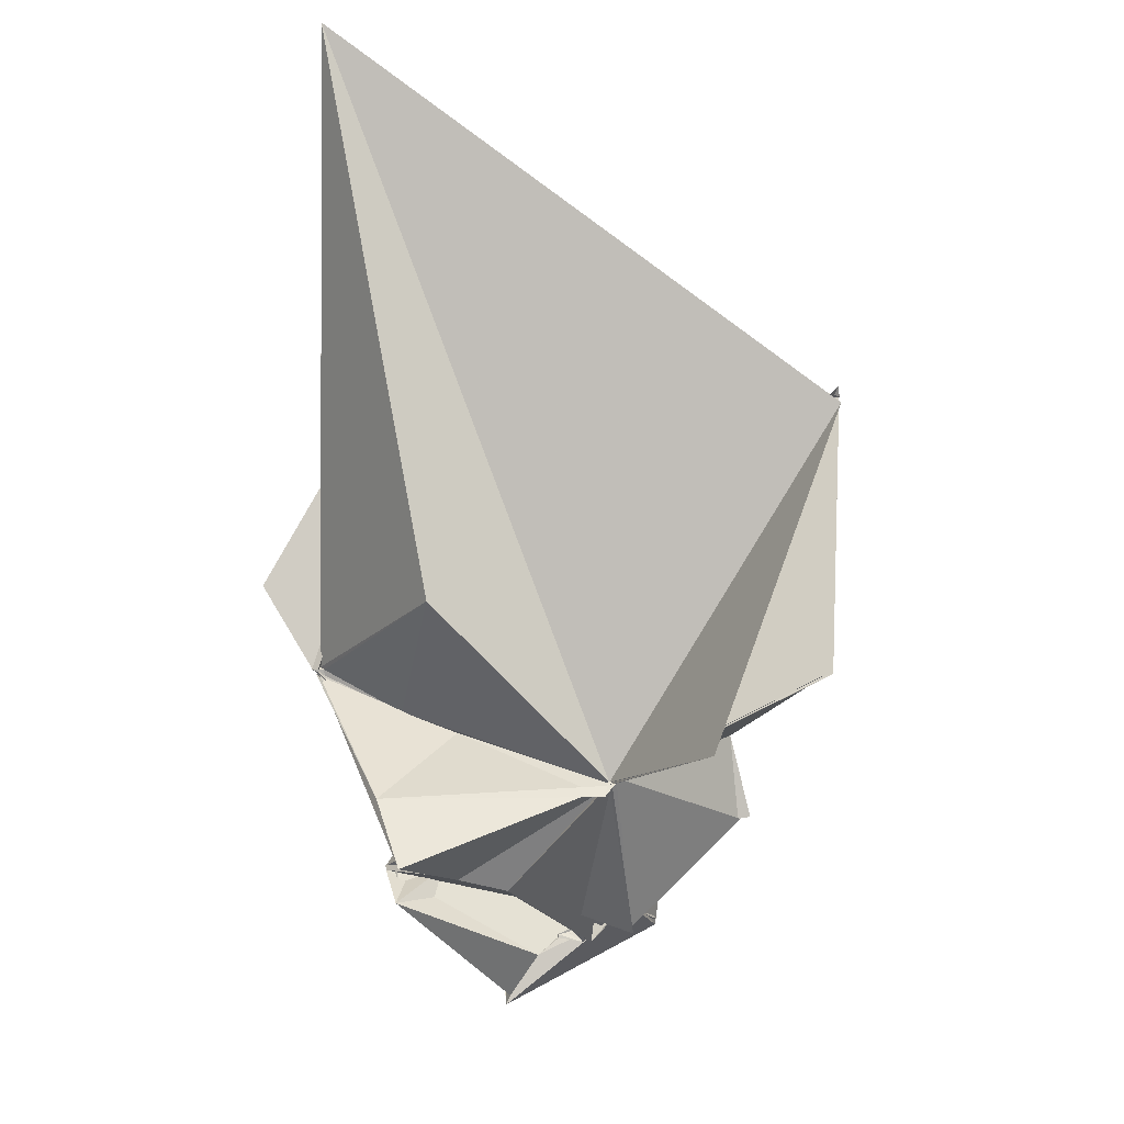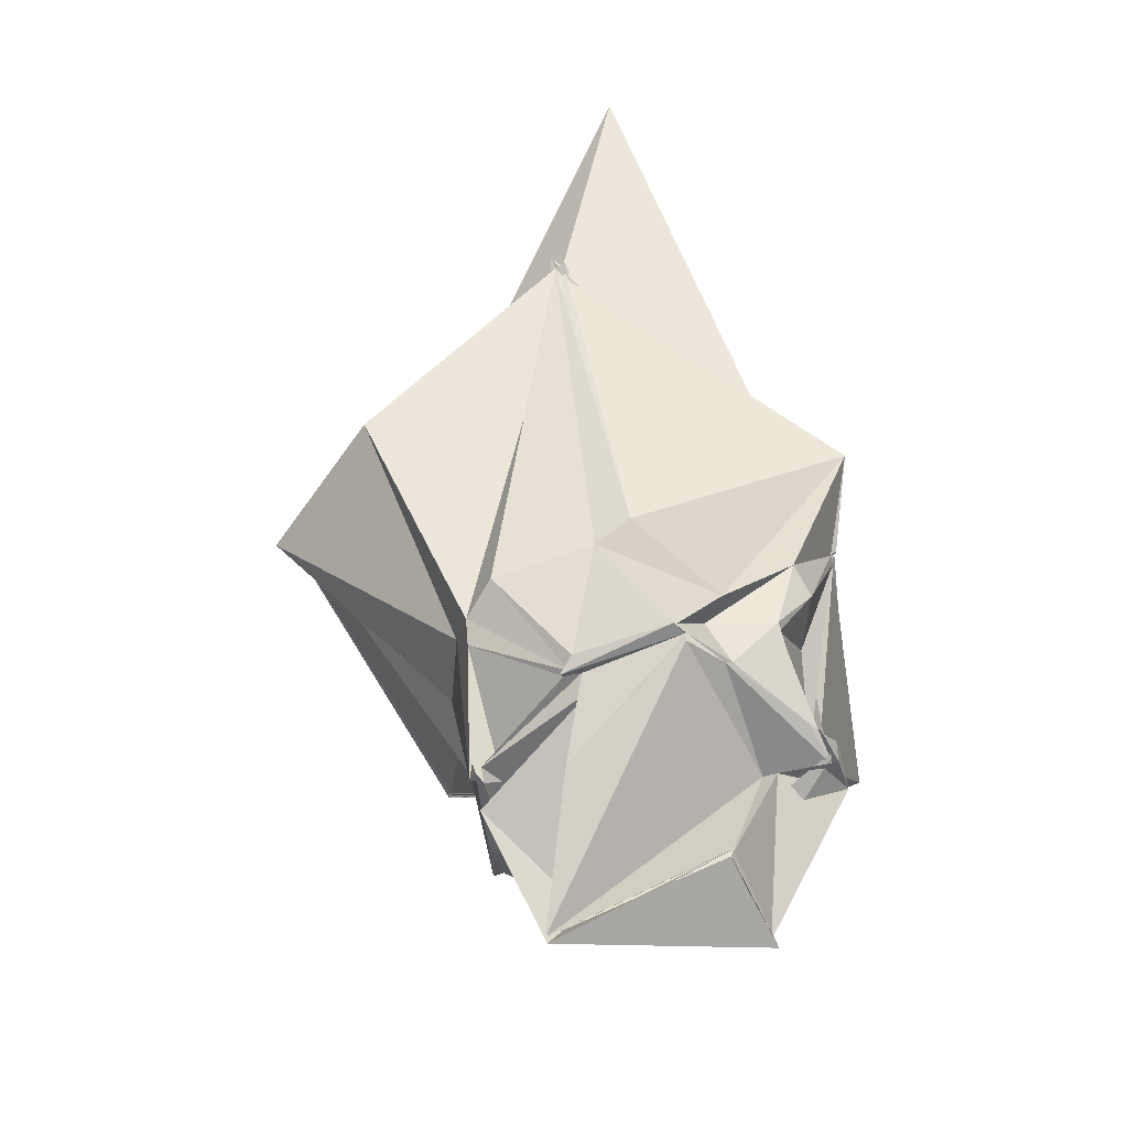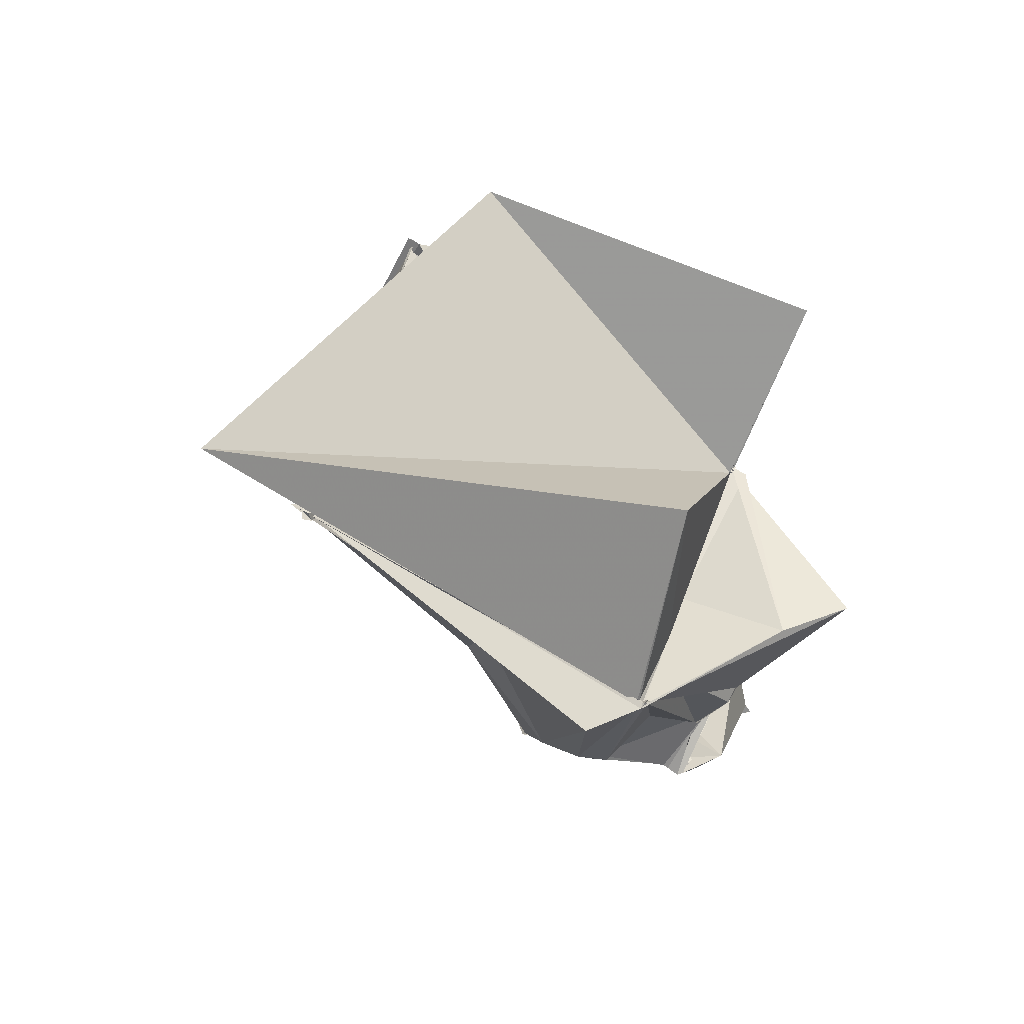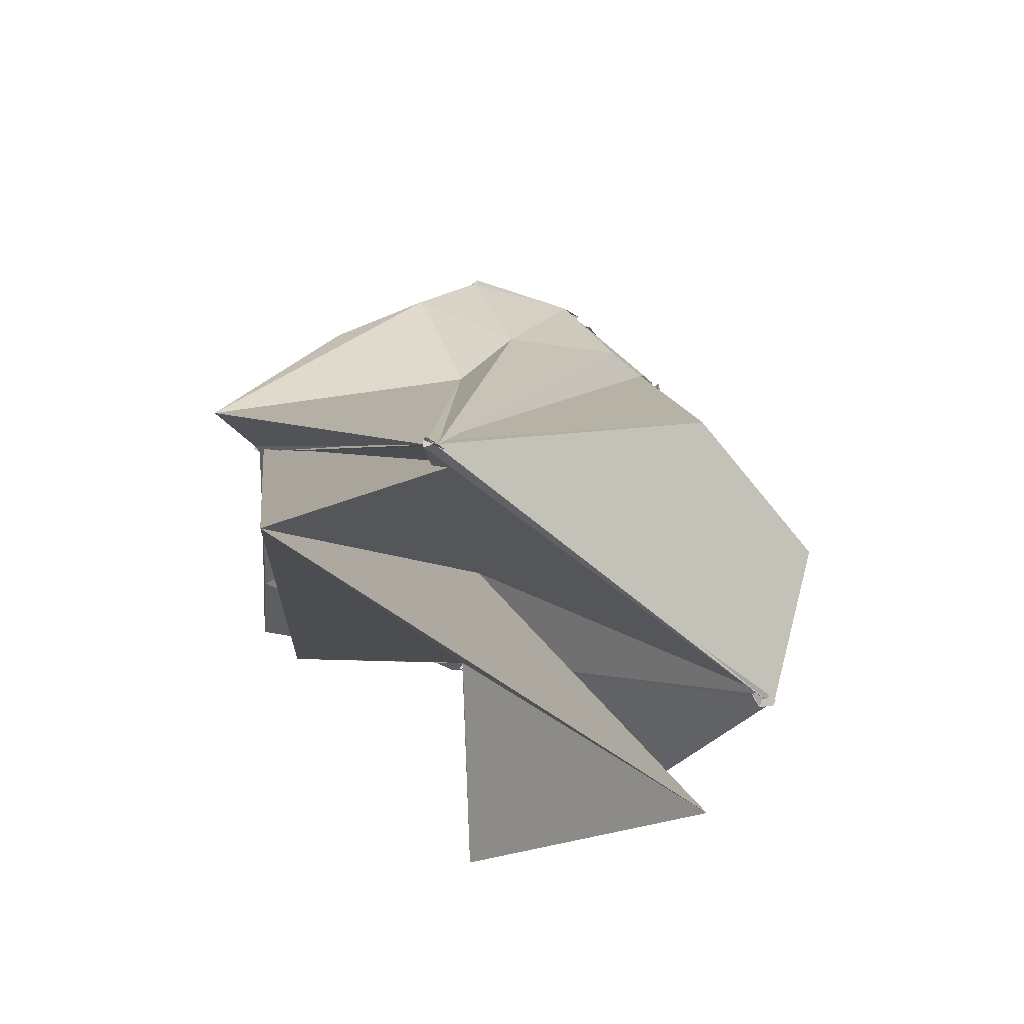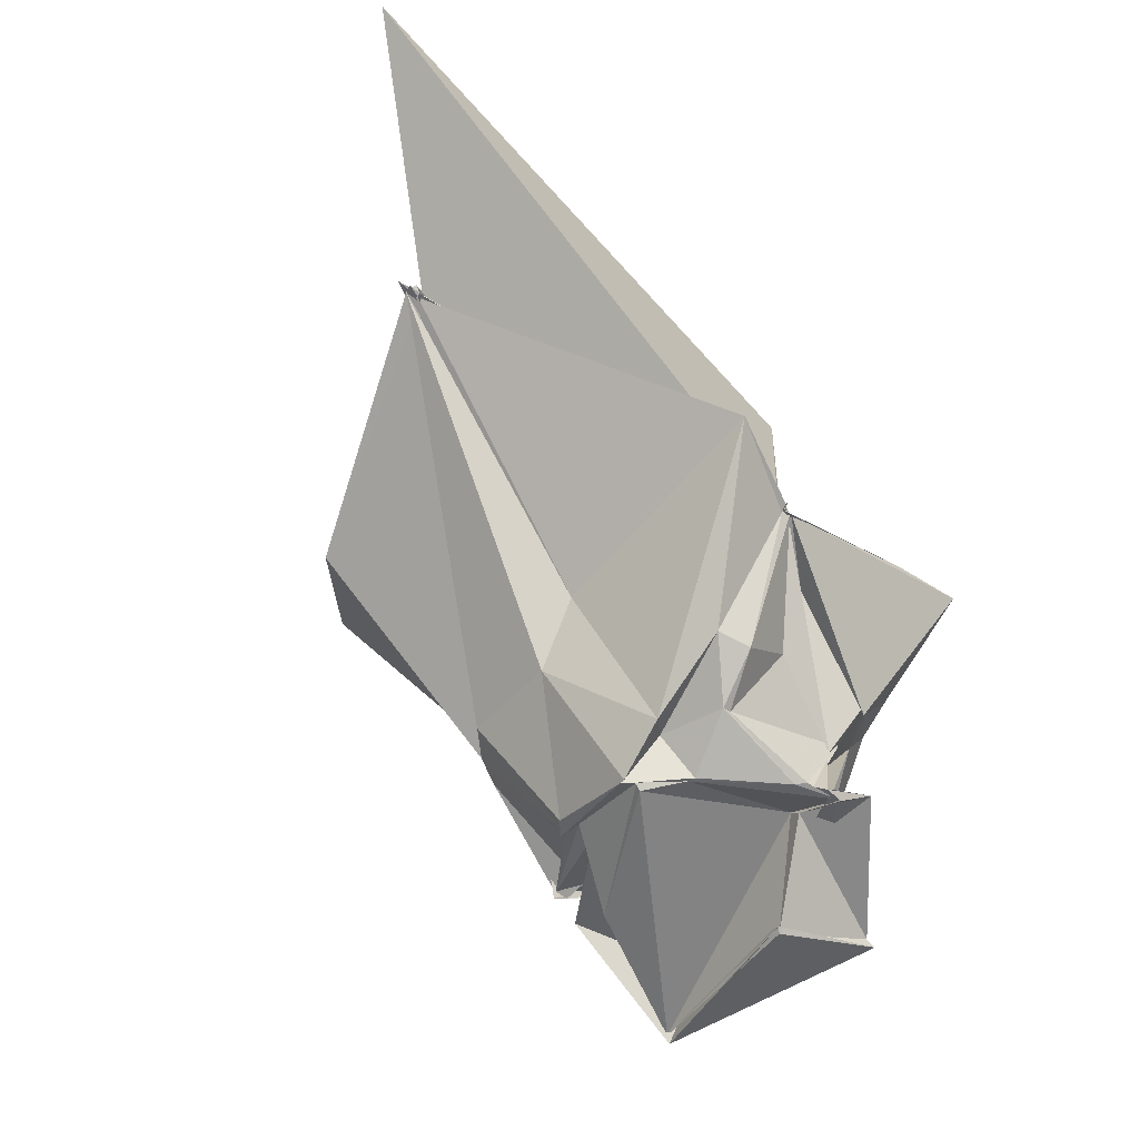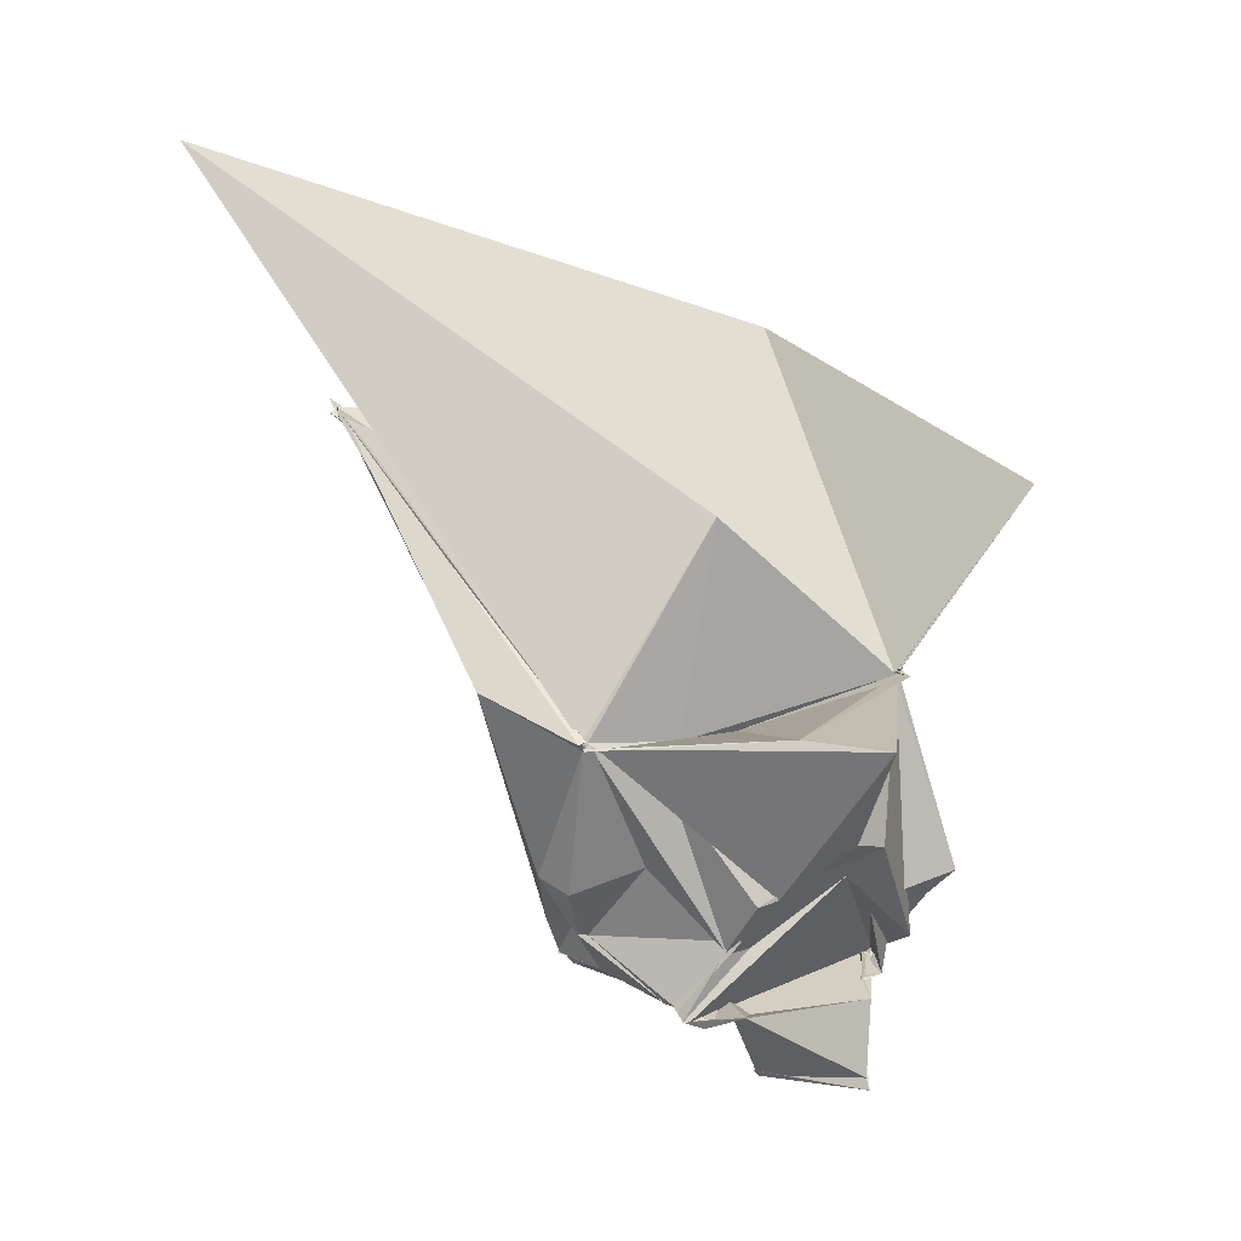
<metadata>
{"format":"obj","ext":"obj","renderer":"f3d","projection":"perspective","resolution":1024,"background":"white","views":[{"elev":49.3,"azim":-23.0,"up":"+Z"},{"elev":-68.6,"azim":-173.5,"up":"+Z"},{"elev":52.6,"azim":-119.8,"up":"+Z"},{"elev":43.6,"azim":13.0,"up":"+Y"},{"elev":-30.8,"azim":-137.3,"up":"+Z"},{"elev":14.5,"azim":-82.3,"up":"+Z"}]}
</metadata>
<code>
v -1.427 -1.523 1.238
v -2.182 -0.3981 -2.254
v 1.93 0.6961 3.001
v 1.947 0.7 3.128
v 1.933 0.6253 3.057
v -1.065 3.507 3.412
v -1.155 3.55 3.382
v -1.154 3.444 3.302
v -1.06 3.454 3.375
v -3.529 0.9558 1.11
v -3.478 0.9167 1.102
v -3.503 0.9179 1.08
v -3.452 0.9446 1.08
v -3.484 0.8189 1.075
v -3.585 -1.624 1.181
v -1.43 -1.561 1.238
v -1.438 -1.524 1.263
v -1.414 -1.556 1.232
v -1.422 -1.598 1.286
v -1.447 -1.561 1.282
v 0.703 -1.777 2.165
v 0.673 -1.74 2.121
v 1.822 0.6316 3.112
v 2.025 1.383 1.8
v 0.9392 2.606 1.625
v -1.124 3.409 3.268
v -1.043 3.495 3.39
v -1.57 1.733 0.5518
v -3.724 1.762 1.588
v -3.466 0.9377 1.048
v -3.485 0.8405 1.071
v -3.485 0.8854 1.109
v -3.123 0.2507 0.6482
v -3.094 -0.6643 -0.3068
v -2.909 -1.301 0.1474
v -1.363 -1.465 1.197
v -1.429 -1.519 1.228
v -1.414 -1.548 1.272
v -1.363 -1.534 1.289
v -1.428 -1.543 1.251
v 0.1763 -0.9104 0.3771
v 0.2256 -0.04826 0.1418
v 0.31 0.2589 0.03093
v 0.1618 0.9828 -0.1867
v 0.02711 1.275 -0.4139
v -0.241 1.612 -0.3081
v -1.223 1.763 -0.1095
v -2.336 1.429 -0.8733
v -3.029 1.389 -0.2172
v -3.167 1.104 -0.3245
v -3.04 0.4674 -0.08827
v -3 -0.2127 -0.8291
v -3.191 -0.4922 -0.3474
v -2.993 -0.8247 -0.1631
v -2.474 -1.51 -0.01035
v -1.405 -1.534 1.241
v -1.398 -2.109 -0.5677
v -1.376 -2.011 -0.6087
v 0.02399 -1.527 -0.172
v 0.01072 -1.505 -0.1927
v 0.1283 -1.54 -0.1783
v 0.1829 -0.292 -0.4627
v 0.1048 0.133 -1.439
v 0.02567 1.104 -0.6271
v -0.9067 1.098 -1.428
v -0.9446 1.214 -1.355
v -1.897 1.395 -1.318
v -2.146 1.18 -0.8792
v -2.819 1.089 -0.8011
v -2.82 0.9954 -0.8037
v -3.006 -0.3478 -0.7251
v -3.001 -0.1853 -0.8639
v -2.821 -0.3991 -0.8498
v -2.53 -1.191 -0.2652
v -1.68 -1.73 -1.105
v -2.019 -1.372 -0.6823
v -1.373 -1.538 -1.114
v -1.175 -1.541 -1.302
v -0.1157 -1.471 -0.3596
v 0.05221 -0.9394 -0.8051
v 0.05412 -0.4173 -1.192
v 0.03251 0.2469 -1.537
v -0.1829 0.06836 -1.4
v -0.8529 1.037 -1.398
v -0.8173 1.067 -1.432
v -1.871 1.421 -1.355
v -1.859 1.409 -1.348
v -2.359 0.9563 -1.296
v -2.978 0.3069 -1.332
v -3.062 0.2284 -1.313
v -3.1 0.1909 -1.353
v -3.211 0.1272 -1.397
v -3.229 0.06494 -1.381
v -1.263 -1.381 -1.404
v -1.249 -1.355 -1.398
v -1.66 -1.486 -1.482
v -1.496 -1.352 -1.456
v -1.423 -1.366 -1.443
v -0.4684 -0.8009 -1.297
v -0.5299 -0.9218 -1.351
v -0.1419 -0.6214 -1.286
v -0.03078 0.1281 -1.522
v 1.956 0.6744 3.038
v 1.896 0.7154 3.026
v -1.159 3.475 3.431
v -1.187 3.458 3.332
v -1.015 3.591 3.494
v -3.483 0.9058 1.129
v -3.534 0.9351 1.13
v -3.436 0.8698 1.06
v -3.504 0.9144 1.053
v -3.509 -0.8377 1.229
v -1.533 -1.661 1.239
v -1.373 -1.57 1.266
v -1.429 -1.556 1.252
v -1.431 -1.54 1.22
v 0.7038 -1.805 2.164
v -1.393 -1.492 1.205
v -1.318 -0.4643 0.952
v -0.9139 3.053 3.105
v -3.441 0.9514 1.103
v -3.423 0.902 1.106
v -2.877 0.2026 0.9801
v -2.467 -0.2338 0.9676
v -1.401 -1.504 1.22
v -1.422 -1.49 1.214
v -1.427 -1.558 1.253
v 1.503 -0.09971 3.83
v -1.772 4.638 5.817
v -2.639 -0.06633 2.86
v -1.411 -1.543 1.22
v -0.9669 -2.68 2.868
v -0.02006 0.2731 -1.489
v -1.014 1.028 -1.348
v -1.964 1.297 -1.33
v -1.961 1.318 -1.34
v -2.292 0.9674 -1.309
v -3.165 -0.1173 -1.394
v -3.215 -0.05678 -1.445
v -3.295 -0.4139 -1.293
v -2.129 -1.414 -1.538
v -1.872 -1.344 -1.473
v -1.862 -1.318 -1.456
v -1.47 -1.297 -1.371
v -0.7613 -1.196 -1.432
v -0.1117 -0.7309 -1.182
v -0.1302 -0.6125 -1.224
v -1.084 0.8974 -1.442
v -0.8047 0.4539 -2.023
v -1.965 1.263 -1.405
v -2.531 -0.2062 -1.288
v -2.664 -0.1568 -1.352
v -2.441 -1.4 -2.152
v -1.957 -0.9587 -1.749
v -1.017 -1.232 -1.532
v -0.7944 -0.8276 -2.085
v 0.01979 -0.04126 -1.714
v -0.8275 -0.8893 -2.207
v -0.4812 -0.7945 -2.768
v -2.159 -0.4322 -2.312
v -2.502 -1.435 -2.241
v -0.4997 -0.8013 -2.858
f 3 23 4
f 4 23 24
f 4 24 5
f 5 24 25
f 5 25 6
f 6 25 26
f 6 26 7
f 7 26 27
f 7 27 8
f 8 27 28
f 8 28 9
f 9 28 29
f 9 29 10
f 10 29 30
f 10 30 11
f 11 30 31
f 11 31 12
f 12 31 32
f 12 32 13
f 13 32 33
f 13 33 14
f 14 33 34
f 14 34 15
f 15 34 35
f 15 35 16
f 16 35 36
f 16 36 17
f 17 36 37
f 17 37 18
f 18 37 38
f 18 38 19
f 19 38 39
f 19 39 20
f 20 39 40
f 20 40 21
f 21 40 41
f 21 41 22
f 22 41 42
f 22 42 3
f 3 42 23
f 23 43 24
f 24 43 44
f 24 44 25
f 25 44 45
f 25 45 26
f 26 45 46
f 26 46 27
f 27 46 47
f 27 47 28
f 28 47 48
f 28 48 29
f 29 48 49
f 29 49 30
f 30 49 50
f 30 50 31
f 31 50 51
f 31 51 32
f 32 51 52
f 32 52 33
f 33 52 53
f 33 53 34
f 34 53 54
f 34 54 35
f 35 54 55
f 35 55 36
f 36 55 56
f 36 56 37
f 37 56 57
f 37 57 38
f 38 57 58
f 38 58 39
f 39 58 59
f 39 59 40
f 40 59 60
f 40 60 41
f 41 60 61
f 41 61 42
f 42 61 62
f 42 62 23
f 23 62 43
f 43 63 44
f 44 63 64
f 44 64 45
f 45 64 65
f 45 65 46
f 46 65 66
f 46 66 47
f 47 66 67
f 47 67 48
f 48 67 68
f 48 68 49
f 49 68 69
f 49 69 50
f 50 69 70
f 50 70 51
f 51 70 71
f 51 71 52
f 52 71 72
f 52 72 53
f 53 72 73
f 53 73 54
f 54 73 74
f 54 74 55
f 55 74 75
f 55 75 56
f 56 75 76
f 56 76 57
f 57 76 77
f 57 77 58
f 58 77 78
f 58 78 59
f 59 78 79
f 59 79 60
f 60 79 80
f 60 80 61
f 61 80 81
f 61 81 62
f 62 81 82
f 62 82 43
f 43 82 63
f 63 83 64
f 64 83 84
f 64 84 65
f 65 84 85
f 65 85 66
f 66 85 86
f 66 86 67
f 67 86 87
f 67 87 68
f 68 87 88
f 68 88 69
f 69 88 89
f 69 89 70
f 70 89 90
f 70 90 71
f 71 90 91
f 71 91 72
f 72 91 92
f 72 92 73
f 73 92 93
f 73 93 74
f 74 93 94
f 74 94 75
f 75 94 95
f 75 95 76
f 76 95 96
f 76 96 77
f 77 96 97
f 77 97 78
f 78 97 98
f 78 98 79
f 79 98 99
f 79 99 80
f 80 99 100
f 80 100 81
f 81 100 101
f 81 101 82
f 82 101 102
f 82 102 63
f 63 102 83
f 103 104 118
f 104 119 118
f 104 105 119
f 105 120 119
f 105 106 120
f 106 107 120
f 107 121 120
f 107 108 121
f 108 122 121
f 108 109 122
f 109 110 122
f 110 123 122
f 110 111 123
f 111 124 123
f 111 112 124
f 112 113 124
f 113 125 124
f 113 114 125
f 114 126 125
f 114 115 126
f 115 116 126
f 116 127 126
f 116 117 127
f 117 118 127
f 117 103 118
f 118 119 128
f 119 129 128
f 119 120 129
f 120 121 129
f 121 130 129
f 121 122 130
f 122 123 130
f 123 131 130
f 123 124 131
f 124 125 131
f 125 132 131
f 125 126 132
f 126 127 132
f 127 128 132
f 127 118 128
f 133 148 134
f 134 148 149
f 134 149 135
f 135 149 150
f 135 150 136
f 136 150 137
f 137 150 151
f 137 151 138
f 138 151 152
f 138 152 139
f 139 152 140
f 140 152 153
f 140 153 141
f 141 153 154
f 141 154 142
f 142 154 143
f 143 154 155
f 143 155 144
f 144 155 156
f 144 156 145
f 145 156 146
f 146 156 157
f 146 157 147
f 147 157 148
f 147 148 133
f 148 158 149
f 149 158 159
f 149 159 150
f 150 159 151
f 151 159 160
f 151 160 152
f 152 160 153
f 153 160 161
f 153 161 154
f 154 161 155
f 155 161 162
f 155 162 156
f 156 162 157
f 157 162 158
f 157 158 148
f 3 4 103
f 103 4 104
f 4 5 104
f 104 5 105
f 5 6 105
f 105 6 106
f 6 7 106
f 7 8 106
f 106 8 107
f 8 9 107
f 107 9 108
f 9 10 108
f 108 10 109
f 10 11 109
f 11 12 109
f 109 12 110
f 12 13 110
f 110 13 111
f 13 14 111
f 111 14 112
f 14 15 112
f 15 16 112
f 112 16 113
f 16 17 113
f 113 17 114
f 17 18 114
f 114 18 115
f 18 19 115
f 19 20 115
f 115 20 116
f 20 21 116
f 116 21 117
f 21 22 117
f 117 22 103
f 22 3 103
f 83 133 84
f 84 133 134
f 84 134 85
f 85 134 135
f 85 135 86
f 86 135 136
f 86 136 87
f 87 136 88
f 88 136 137
f 88 137 89
f 89 137 138
f 89 138 90
f 90 138 139
f 90 139 91
f 91 139 92
f 92 139 140
f 92 140 93
f 93 140 141
f 93 141 94
f 94 141 142
f 94 142 95
f 95 142 96
f 96 142 143
f 96 143 97
f 97 143 144
f 97 144 98
f 98 144 145
f 98 145 99
f 99 145 100
f 100 145 146
f 100 146 101
f 101 146 147
f 101 147 102
f 102 147 133
f 102 133 83
f 128 129 1
f 129 130 1
f 130 131 1
f 131 132 1
f 132 128 1
f 159 158 2
f 160 159 2
f 161 160 2
f 162 161 2
f 158 162 2

</code>
